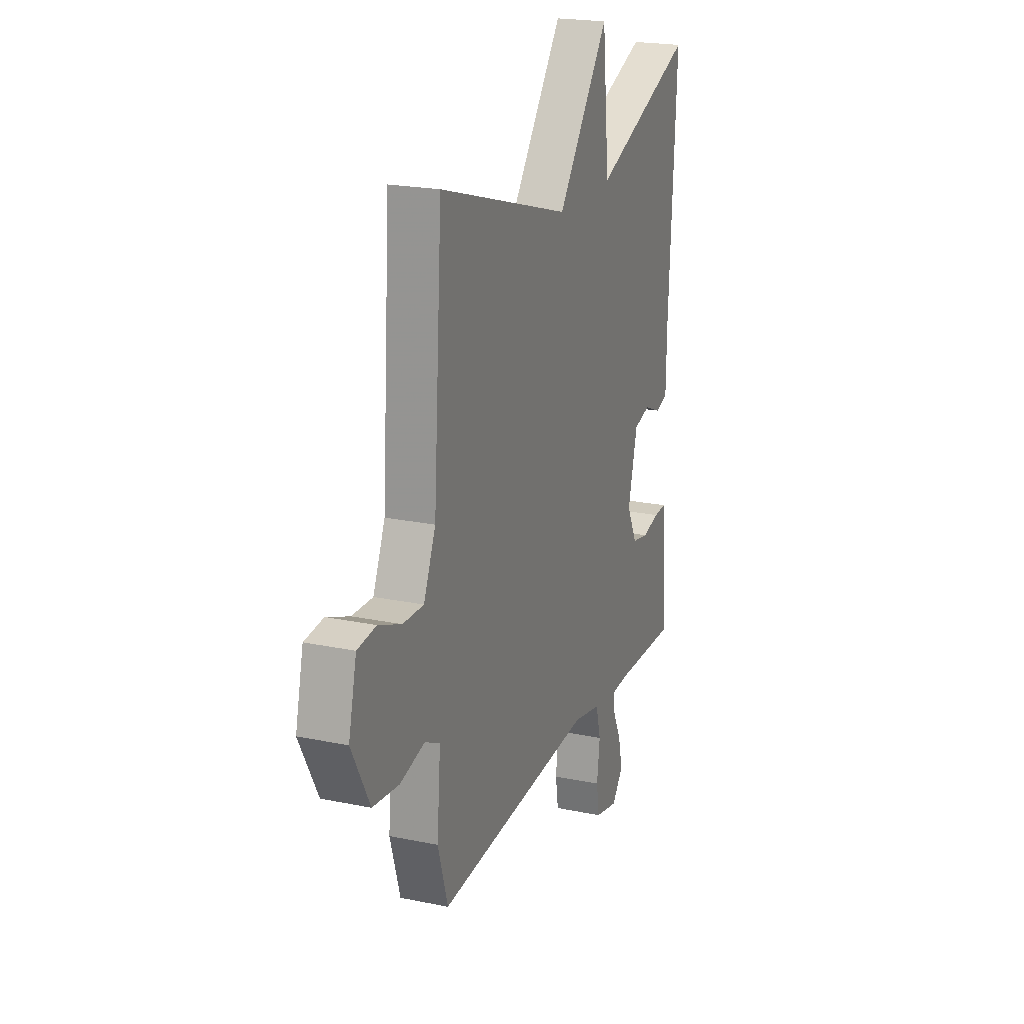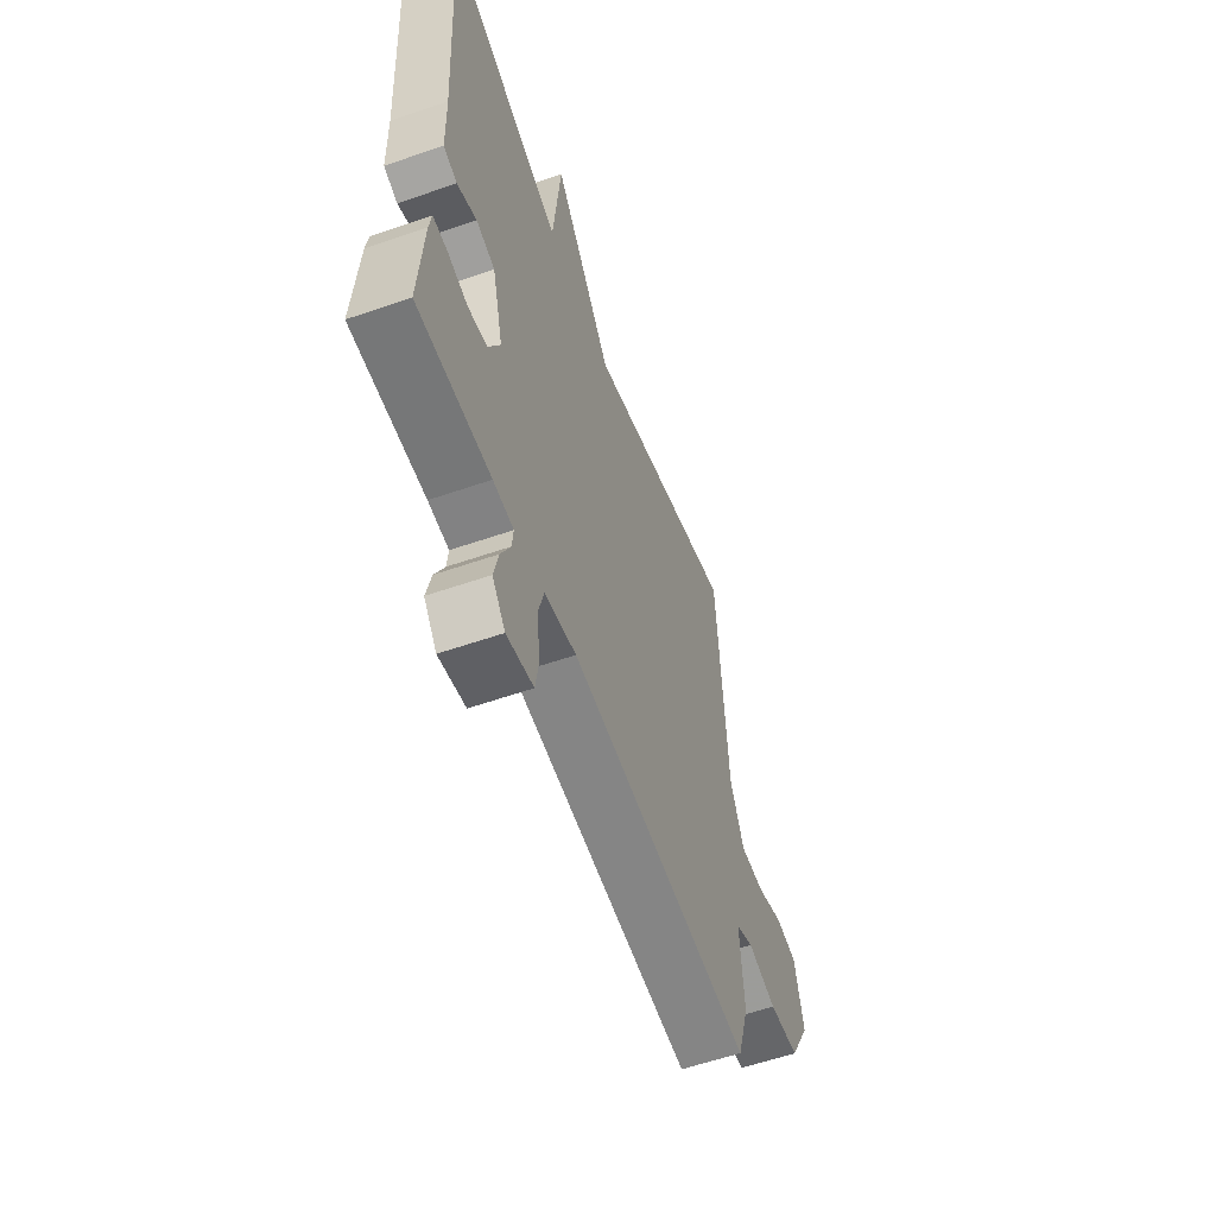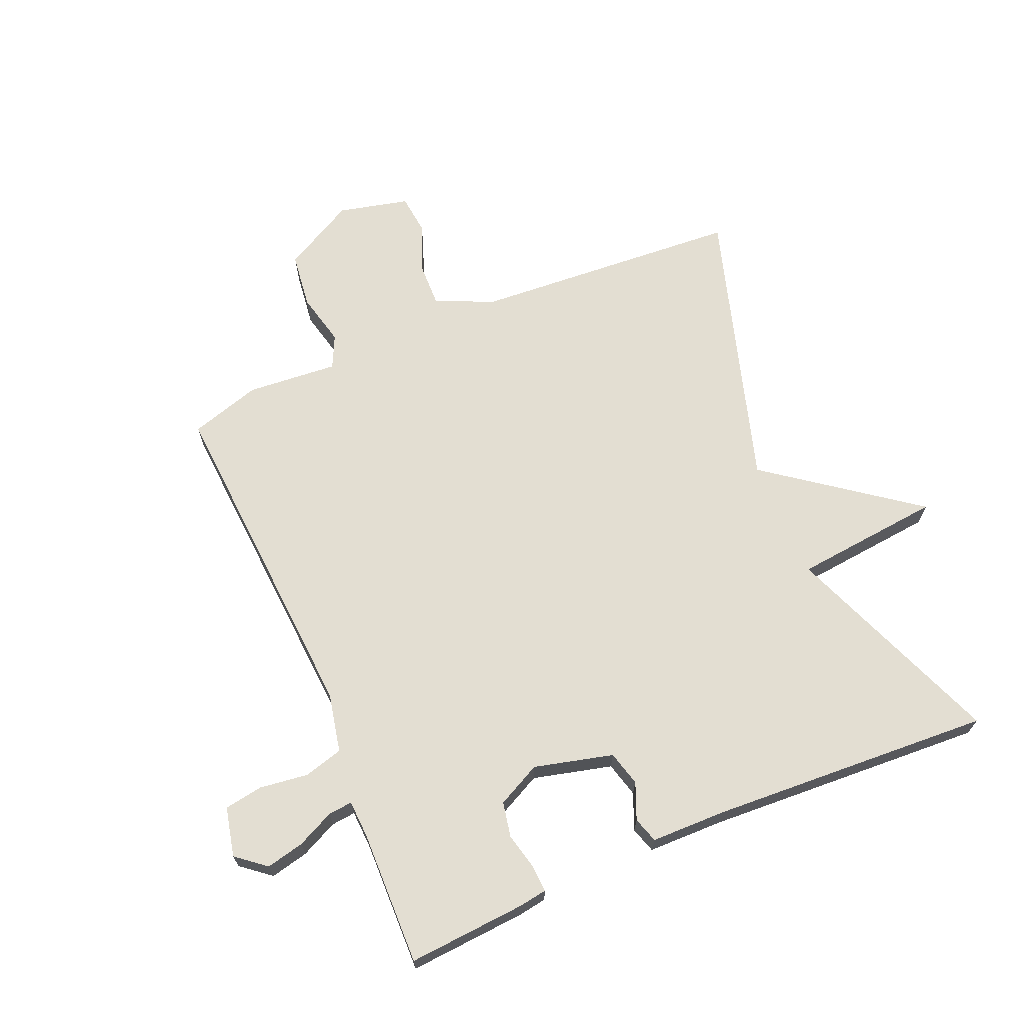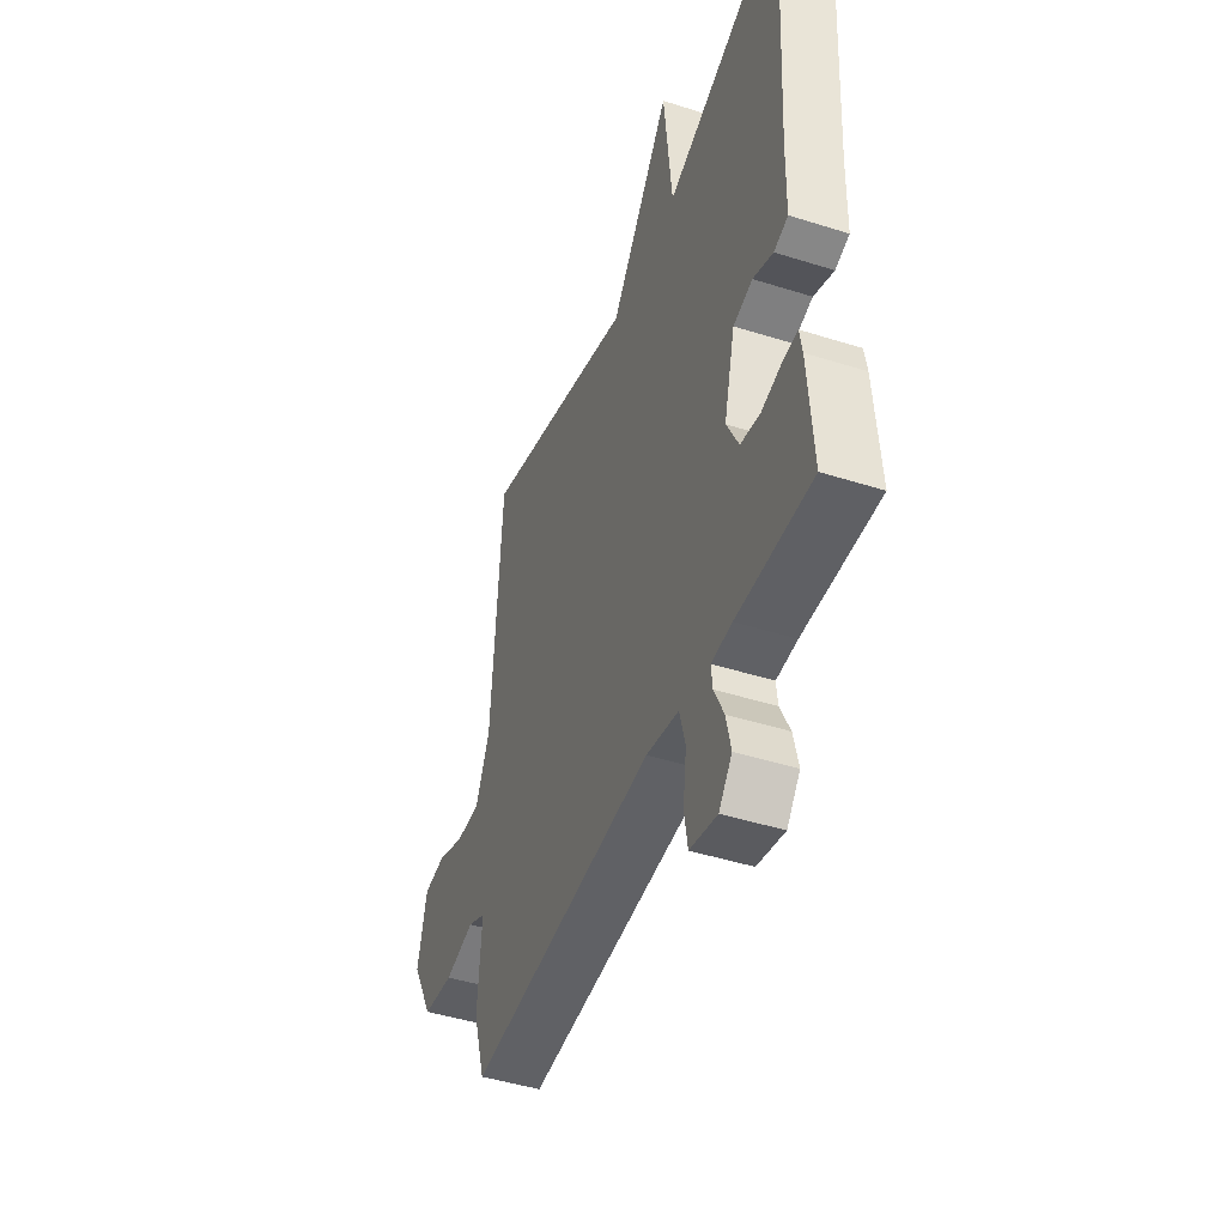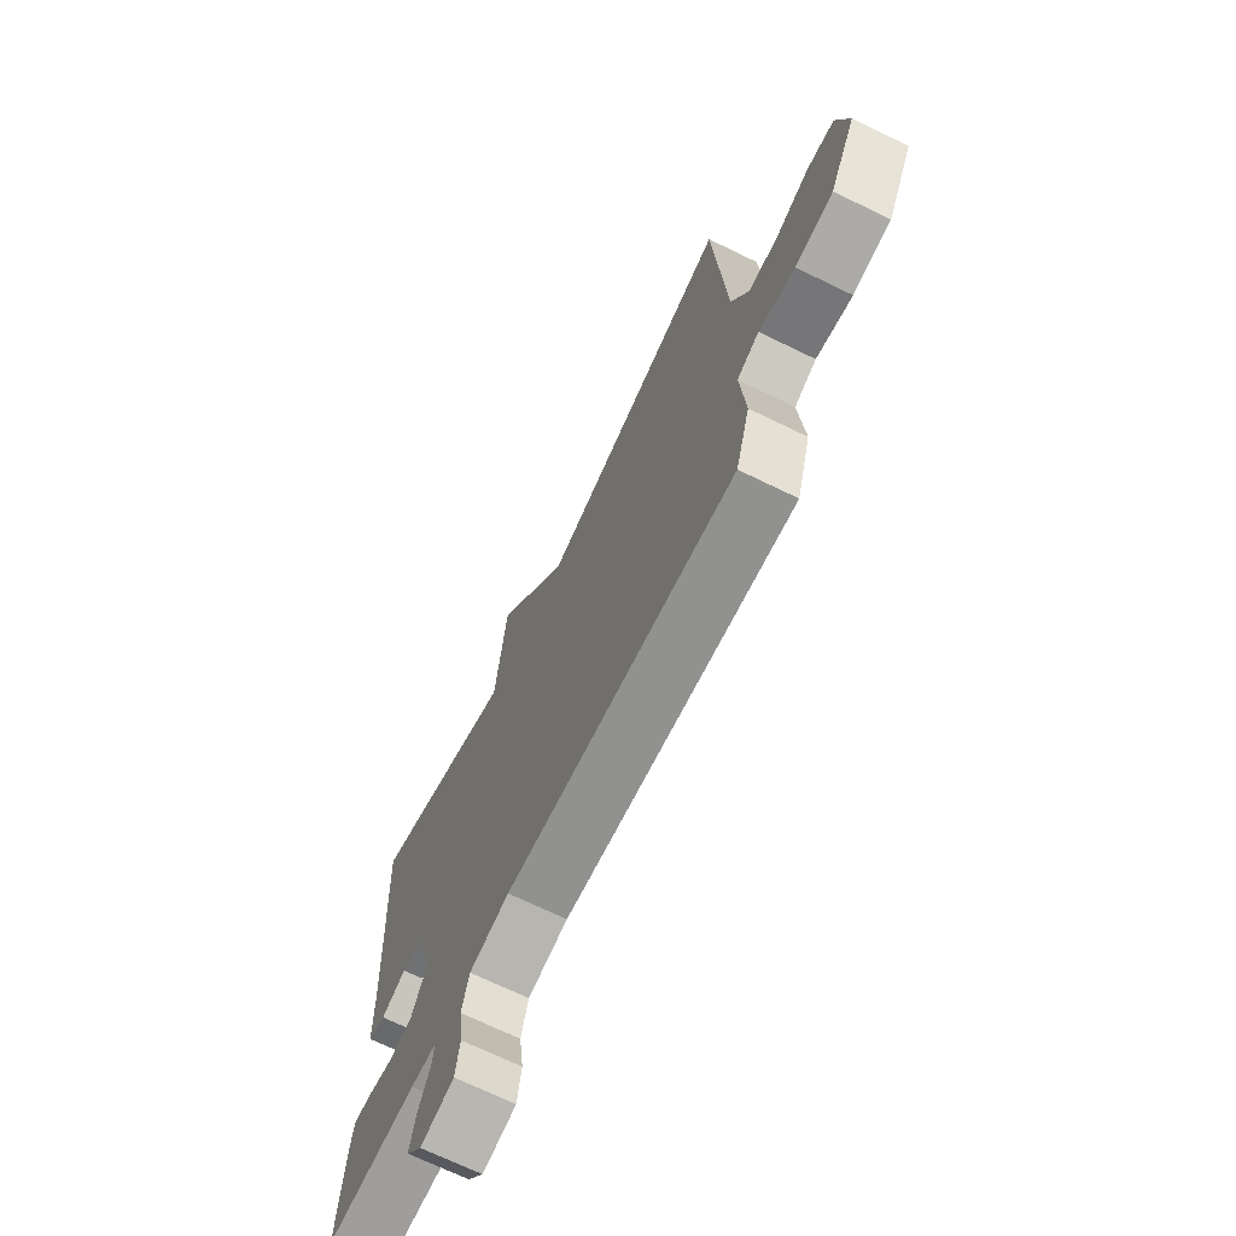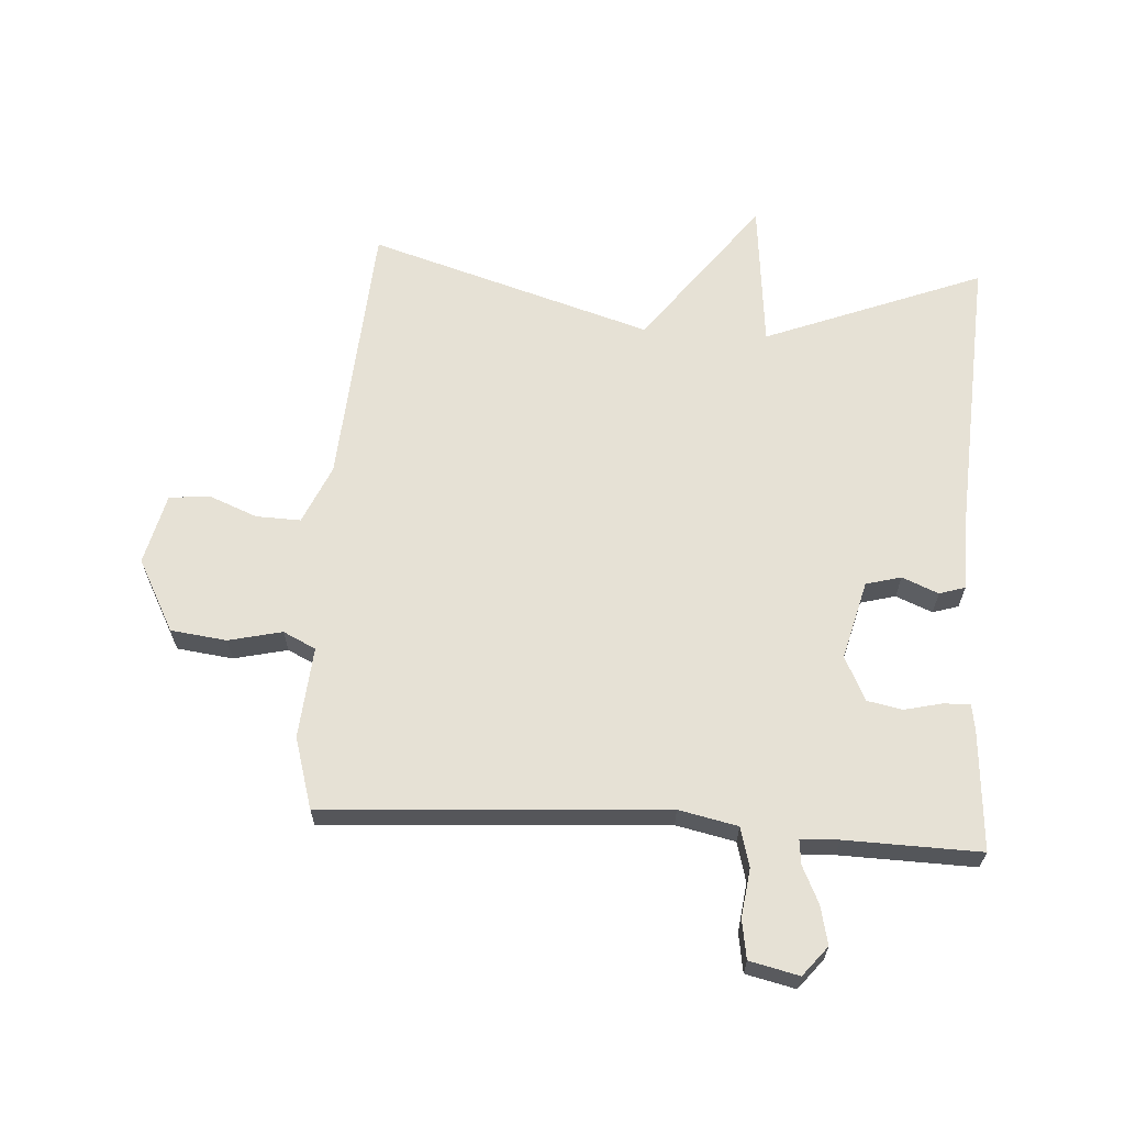
<metadata>
{"format":"obj","ext":"obj","renderer":"f3d","projection":"perspective","resolution":1024,"background":"white","views":[{"elev":21.2,"azim":110.4,"up":"+Z"},{"elev":-58.2,"azim":-70.3,"up":"+Z"},{"elev":67.7,"azim":-113.1,"up":"+Y"},{"elev":-45.4,"azim":-110.1,"up":"+Z"},{"elev":-69.6,"azim":64.0,"up":"+Z"},{"elev":64.2,"azim":-176.2,"up":"+Y"}]}
</metadata>
<code>
v -0.5 0.07 0.5
v -0.152 0.07 0.363
v -0.128 0.07 0.599
v 0.048 0.07 0.363
v 0.5 0.07 0.5
v 0.529 0.07 0.071
v 0.57 0.07 -0.023
v 0.641 0.07 -0.021
v 0.719 0.07 0.01
v 0.783 0.07 0.003
v 0.81 0.07 -0.11
v 0.748 0.07 -0.225
v 0.659 0.07 -0.236
v 0.574 0.07 -0.216
v 0.522 0.07 -0.241
v 0.534 0.07 -0.387
v 0.5 0.07 -0.5
v -0.042 0.07 -0.464
v -0.136 0.07 -0.484
v -0.153 0.07 -0.547
v -0.143 0.07 -0.624
v -0.153 0.07 -0.686
v -0.232 0.07 -0.704
v -0.27 0.07 -0.657
v -0.256 0.07 -0.596
v -0.228 0.07 -0.537
v -0.224 0.07 -0.498
v -0.284 0.07 -0.495
v -0.5 0.07 -0.5
v -0.486 0.07 -0.31
v -0.479 0.07 -0.266
v -0.436 0.07 -0.268
v -0.377 0.07 -0.282
v -0.321 0.07 -0.271
v -0.286 0.07 -0.201
v -0.318 0.07 -0.075
v -0.374 0.07 -0.06
v -0.432 0.07 -0.084
v -0.473 0.07 -0.071
v -0.475 0.07 0.051
v -0.5 0 0.5
v -0.152 0 0.363
v -0.128 0 0.599
v 0.048 0 0.363
v 0.5 0 0.5
v 0.529 0 0.071
v 0.57 0 -0.023
v 0.641 0 -0.021
v 0.719 0 0.01
v 0.783 0 0.003
v 0.81 0 -0.11
v 0.748 0 -0.225
v 0.659 0 -0.236
v 0.574 0 -0.216
v 0.522 0 -0.241
v 0.534 0 -0.387
v 0.5 0 -0.5
v -0.042 0 -0.464
v -0.136 0 -0.484
v -0.153 0 -0.547
v -0.143 0 -0.624
v -0.153 0 -0.686
v -0.232 0 -0.704
v -0.27 0 -0.657
v -0.256 0 -0.596
v -0.228 0 -0.537
v -0.224 0 -0.498
v -0.284 0 -0.495
v -0.5 0 -0.5
v -0.486 0 -0.31
v -0.479 0 -0.266
v -0.436 0 -0.268
v -0.377 0 -0.282
v -0.321 0 -0.271
v -0.286 0 -0.201
v -0.318 0 -0.075
v -0.374 0 -0.06
v -0.432 0 -0.084
v -0.473 0 -0.071
v -0.475 0 0.051
f 37 38 39 40
f 40 1 2
f 37 40 2
f 36 37 2
f 35 36 2
f 31 32 33
f 30 31 33
f 29 30 33
f 28 29 33
f 27 28 33 34
f 24 25 26
f 23 24 26
f 22 23 26
f 21 22 26
f 20 21 26
f 19 20 26 27
f 27 34 35
f 19 27 35
f 18 19 35
f 18 35 2
f 17 18 2
f 16 17 2
f 15 16 2
f 12 13 14
f 11 12 14
f 10 11 14
f 9 10 14
f 8 9 14
f 4 5 6
f 4 6 7
f 2 3 4
f 2 4 7
f 15 2 7
f 7 8 14 15
f 80 79 78 77
f 42 41 80
f 42 80 77
f 42 77 76
f 42 76 75
f 73 72 71
f 73 71 70
f 73 70 69
f 73 69 68
f 74 73 68 67
f 66 65 64
f 66 64 63
f 66 63 62
f 66 62 61
f 66 61 60
f 67 66 60 59
f 75 74 67
f 75 67 59
f 75 59 58
f 42 75 58
f 42 58 57
f 42 57 56
f 42 56 55
f 54 53 52
f 54 52 51
f 54 51 50
f 54 50 49
f 54 49 48
f 46 45 44
f 47 46 44
f 44 43 42
f 47 44 42
f 47 42 55
f 55 54 48 47
f 1 41 42 2
f 2 42 43 3
f 3 43 44 4
f 4 44 45 5
f 5 45 46 6
f 6 46 47 7
f 7 47 48 8
f 8 48 49 9
f 9 49 50 10
f 10 50 51 11
f 11 51 52 12
f 12 52 53 13
f 13 53 54 14
f 14 54 55 15
f 15 55 56 16
f 16 56 57 17
f 17 57 58 18
f 18 58 59 19
f 19 59 60 20
f 20 60 61 21
f 21 61 62 22
f 22 62 63 23
f 23 63 64 24
f 24 64 65 25
f 25 65 66 26
f 26 66 67 27
f 27 67 68 28
f 28 68 69 29
f 29 69 70 30
f 30 70 71 31
f 31 71 72 32
f 32 72 73 33
f 33 73 74 34
f 34 74 75 35
f 35 75 76 36
f 36 76 77 37
f 37 77 78 38
f 38 78 79 39
f 39 79 80 40
f 40 80 41 1

</code>
